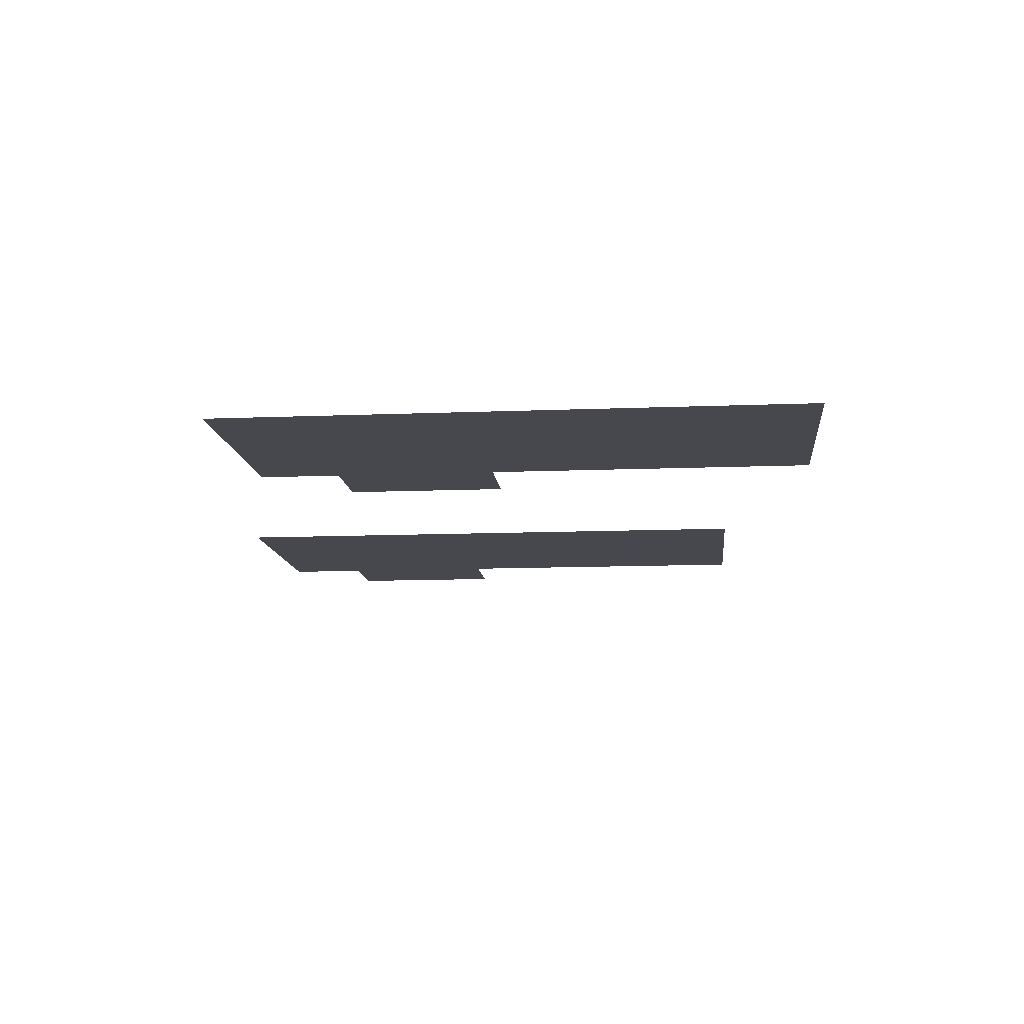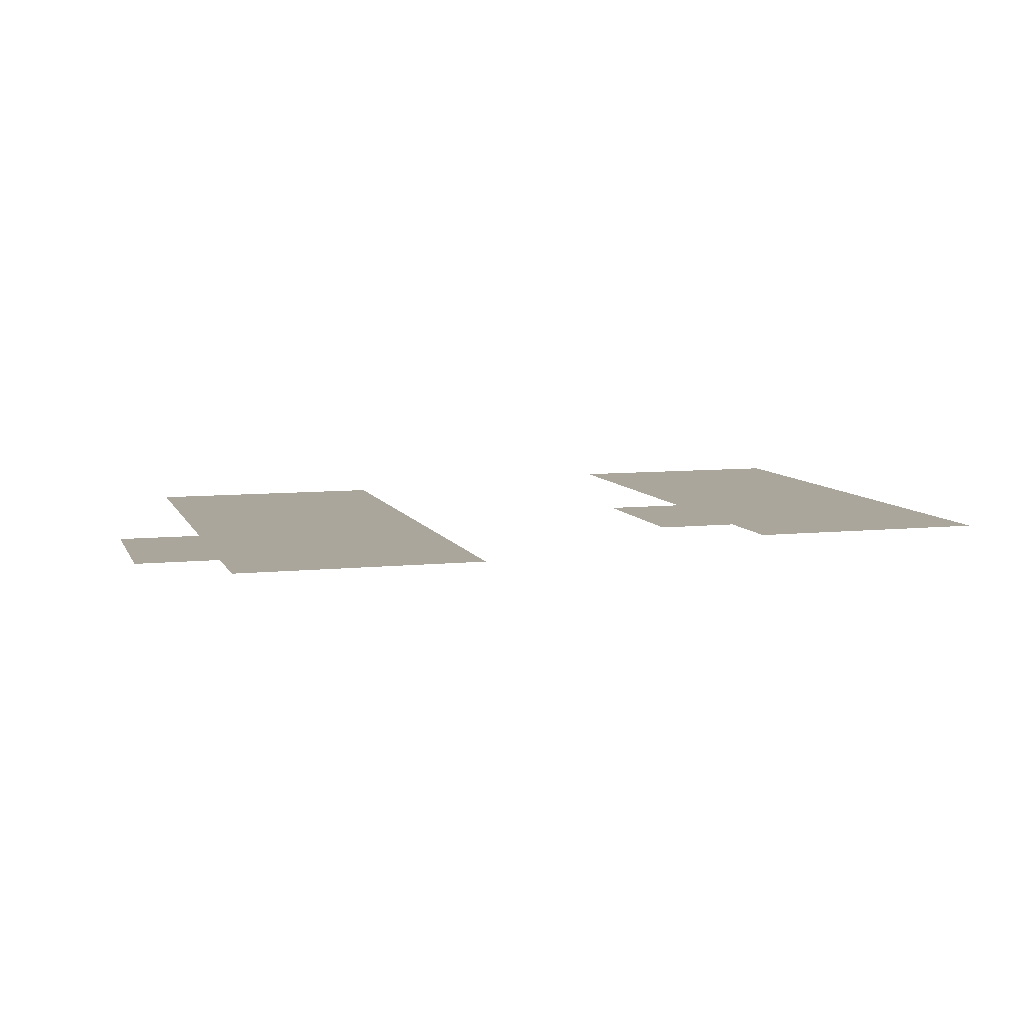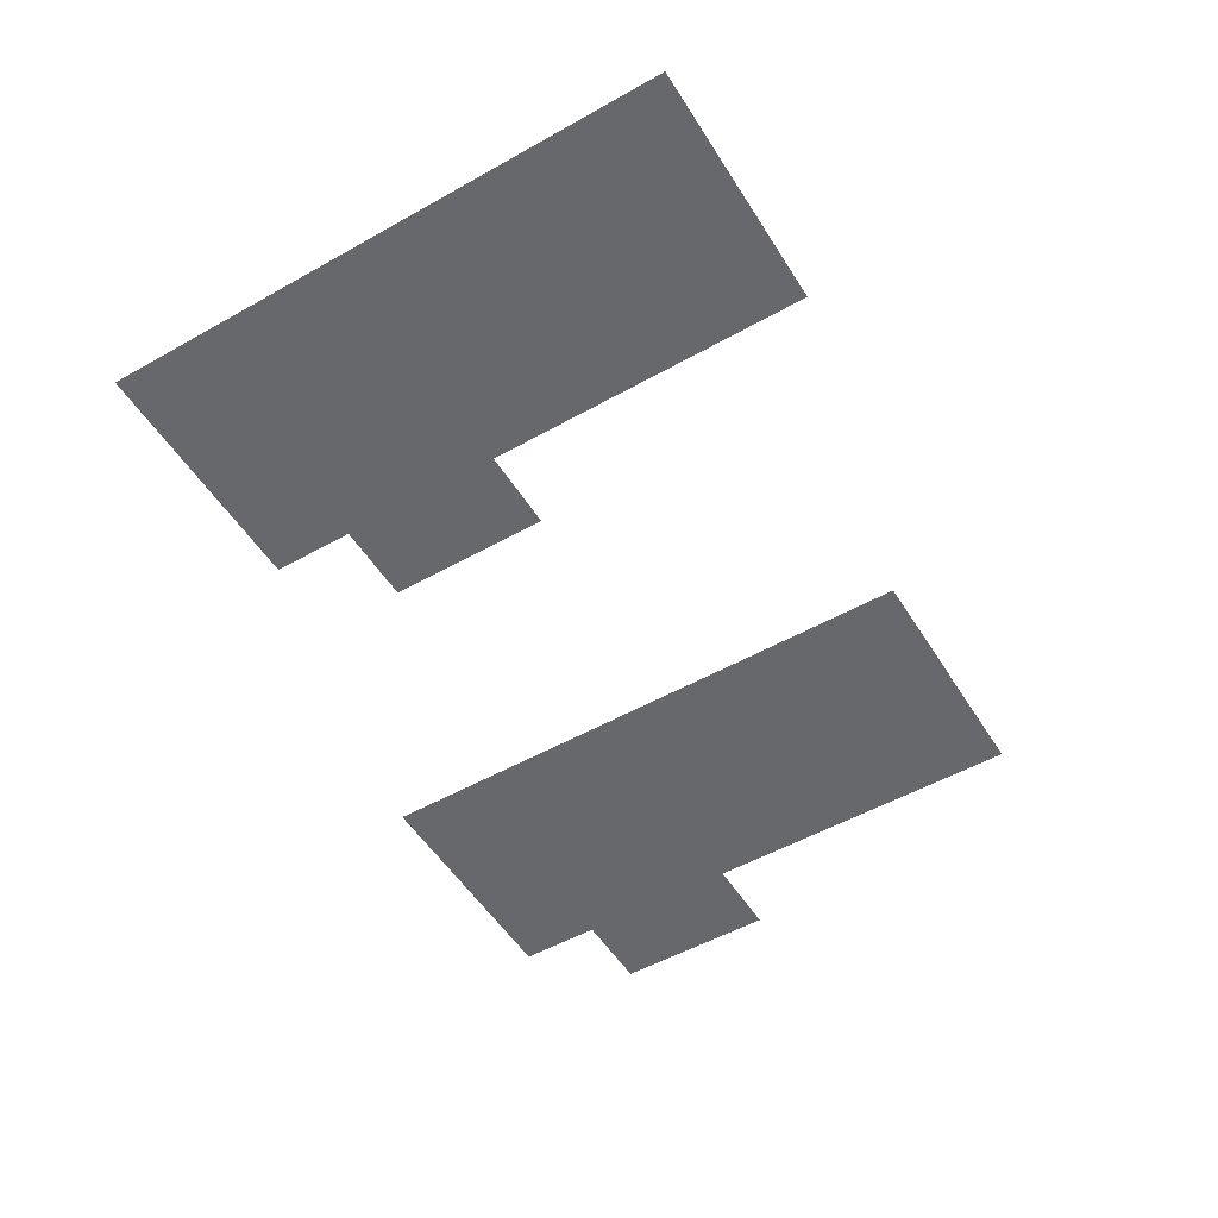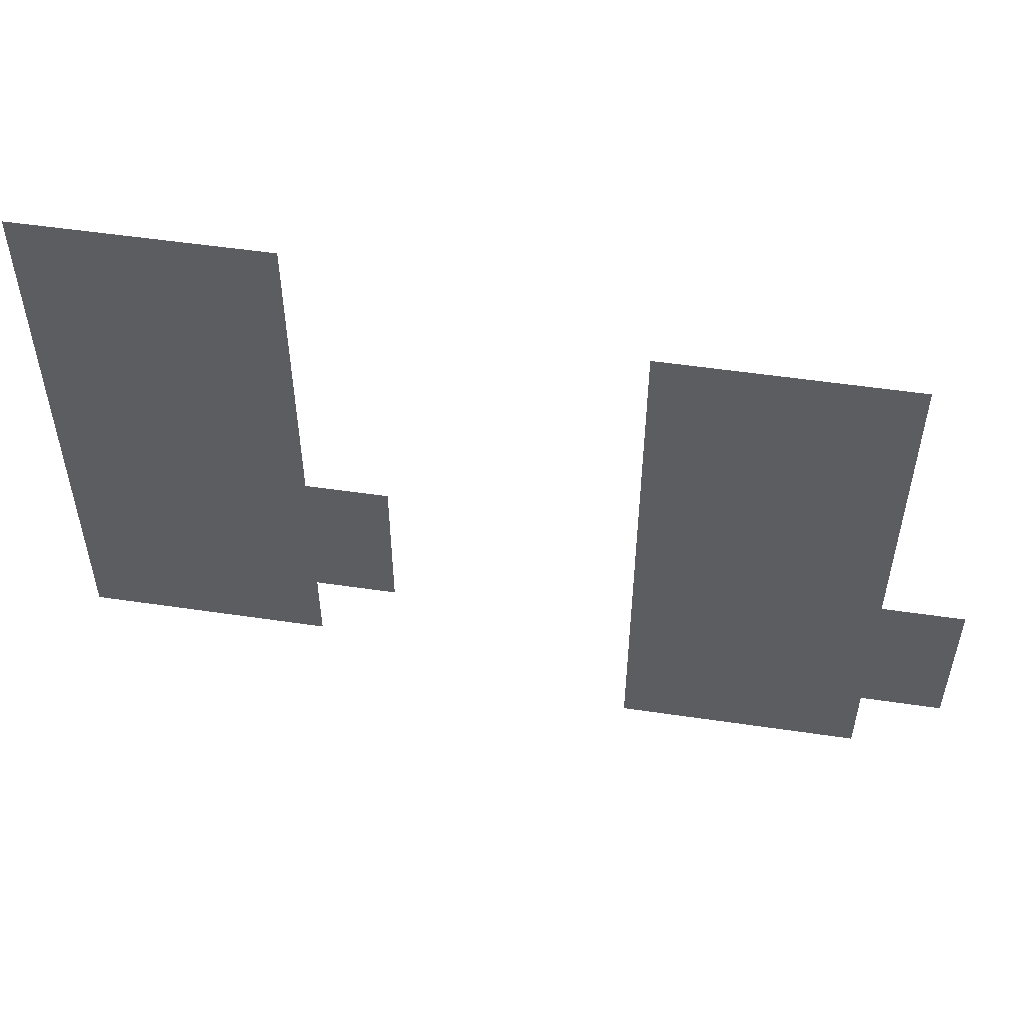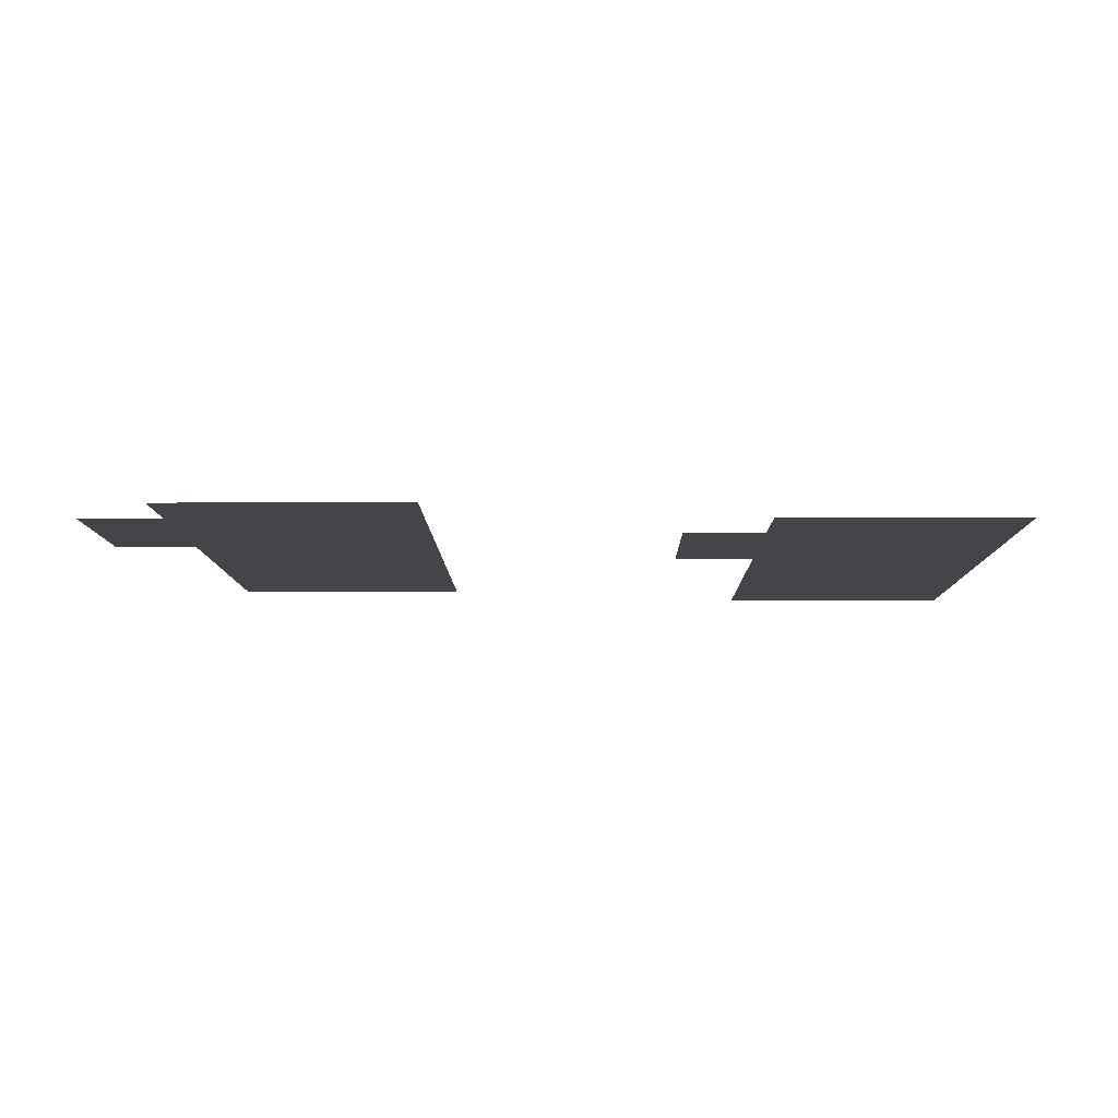
<metadata>
{"format":"obj","ext":"obj","renderer":"f3d","projection":"perspective","resolution":1024,"background":"white","views":[{"elev":-11.8,"azim":95.6,"up":"+Z"},{"elev":7.9,"azim":-16.4,"up":"+Z"},{"elev":-52.3,"azim":121.3,"up":"+Z"},{"elev":53.0,"azim":-171.0,"up":"+Y"},{"elev":-9.0,"azim":0.7,"up":"+Z"}]}
</metadata>
<code>
v -80 -64 0
v -96 -64 0
v -96 -48 0
v -80 -48 0
v -64 -64 0
v -80 -64 0
v -80 -48 0
v -64 -48 0
v -48 -64 0
v -64 -64 0
v -64 -48 0
v -48 -48 0
v -192 -80 0
v -208 -80 0
v -208 -64 0
v -192 -64 0
v -176 -80 0
v -192 -80 0
v -192 -64 0
v -176 -64 0
v -160 -80 0
v -176 -80 0
v -176 -64 0
v -160 -64 0
v -80 -80 0
v -96 -80 0
v -96 -64 0
v -80 -64 0
v -64 -80 0
v -80 -80 0
v -80 -64 0
v -64 -64 0
v -48 -80 0
v -64 -80 0
v -64 -64 0
v -48 -64 0
v -192 -96 0
v -208 -96 0
v -208 -80 0
v -192 -80 0
v -176 -96 0
v -192 -96 0
v -192 -80 0
v -176 -80 0
v -160 -96 0
v -176 -96 0
v -176 -80 0
v -160 -80 0
v -80 -96 0
v -96 -96 0
v -96 -80 0
v -80 -80 0
v -64 -96 0
v -80 -96 0
v -80 -80 0
v -64 -80 0
v -48 -96 0
v -64 -96 0
v -64 -80 0
v -48 -80 0
v -192 -112 0
v -208 -112 0
v -208 -96 0
v -192 -96 0
v -176 -112 0
v -192 -112 0
v -192 -96 0
v -176 -96 0
v -160 -112 0
v -176 -112 0
v -176 -96 0
v -160 -96 0
v -80 -112 0
v -96 -112 0
v -96 -96 0
v -80 -96 0
v -64 -112 0
v -80 -112 0
v -80 -96 0
v -64 -96 0
v -48 -112 0
v -64 -112 0
v -64 -96 0
v -48 -96 0
v -192 -128 0
v -208 -128 0
v -208 -112 0
v -192 -112 0
v -176 -128 0
v -192 -128 0
v -192 -112 0
v -176 -112 0
v -160 -128 0
v -176 -128 0
v -176 -112 0
v -160 -112 0
v -96 -128 0
v -112 -128 0
v -112 -112 0
v -96 -112 0
v -80 -128 0
v -96 -128 0
v -96 -112 0
v -80 -112 0
v -64 -128 0
v -80 -128 0
v -80 -112 0
v -64 -112 0
v -48 -128 0
v -64 -128 0
v -64 -112 0
v -48 -112 0
v -208 -144 0
v -224 -144 0
v -224 -128 0
v -208 -128 0
v -192 -144 0
v -208 -144 0
v -208 -128 0
v -192 -128 0
v -176 -144 0
v -192 -144 0
v -192 -128 0
v -176 -128 0
v -160 -144 0
v -176 -144 0
v -176 -128 0
v -160 -128 0
v -96 -144 0
v -112 -144 0
v -112 -128 0
v -96 -128 0
v -80 -144 0
v -96 -144 0
v -96 -128 0
v -80 -128 0
v -64 -144 0
v -80 -144 0
v -80 -128 0
v -64 -128 0
v -48 -144 0
v -64 -144 0
v -64 -128 0
v -48 -128 0
v -208 -160 0
v -224 -160 0
v -224 -144 0
v -208 -144 0
v -192 -160 0
v -208 -160 0
v -208 -144 0
v -192 -144 0
v -176 -160 0
v -192 -160 0
v -192 -144 0
v -176 -144 0
v -160 -160 0
v -176 -160 0
v -176 -144 0
v -160 -144 0
v -80 -160 0
v -96 -160 0
v -96 -144 0
v -80 -144 0
v -64 -160 0
v -80 -160 0
v -80 -144 0
v -64 -144 0
v -48 -160 0
v -64 -160 0
v -64 -144 0
v -48 -144 0
v -192 -176 0
v -208 -176 0
v -208 -160 0
v -192 -160 0
v -176 -176 0
v -192 -176 0
v -192 -160 0
v -176 -160 0
v -160 -176 0
v -176 -176 0
v -176 -160 0
v -160 -160 0
g Village_mesh_0048
f 1 2 3 4
f 5 6 7 8
f 9 10 11 12
f 13 14 15 16
f 17 18 19 20
f 21 22 23 24
f 25 26 27 28
f 29 30 31 32
f 33 34 35 36
f 37 38 39 40
f 41 42 43 44
f 45 46 47 48
f 49 50 51 52
f 53 54 55 56
f 57 58 59 60
f 61 62 63 64
f 65 66 67 68
f 69 70 71 72
f 73 74 75 76
f 77 78 79 80
f 81 82 83 84
f 85 86 87 88
f 89 90 91 92
f 93 94 95 96
f 97 98 99 100
f 101 102 103 104
f 105 106 107 108
f 109 110 111 112
f 113 114 115 116
f 117 118 119 120
f 121 122 123 124
f 125 126 127 128
f 129 130 131 132
f 133 134 135 136
f 137 138 139 140
f 141 142 143 144
f 145 146 147 148
f 149 150 151 152
f 153 154 155 156
f 157 158 159 160
f 161 162 163 164
f 165 166 167 168
f 169 170 171 172
f 173 174 175 176
f 177 178 179 180
f 181 182 183 184

</code>
